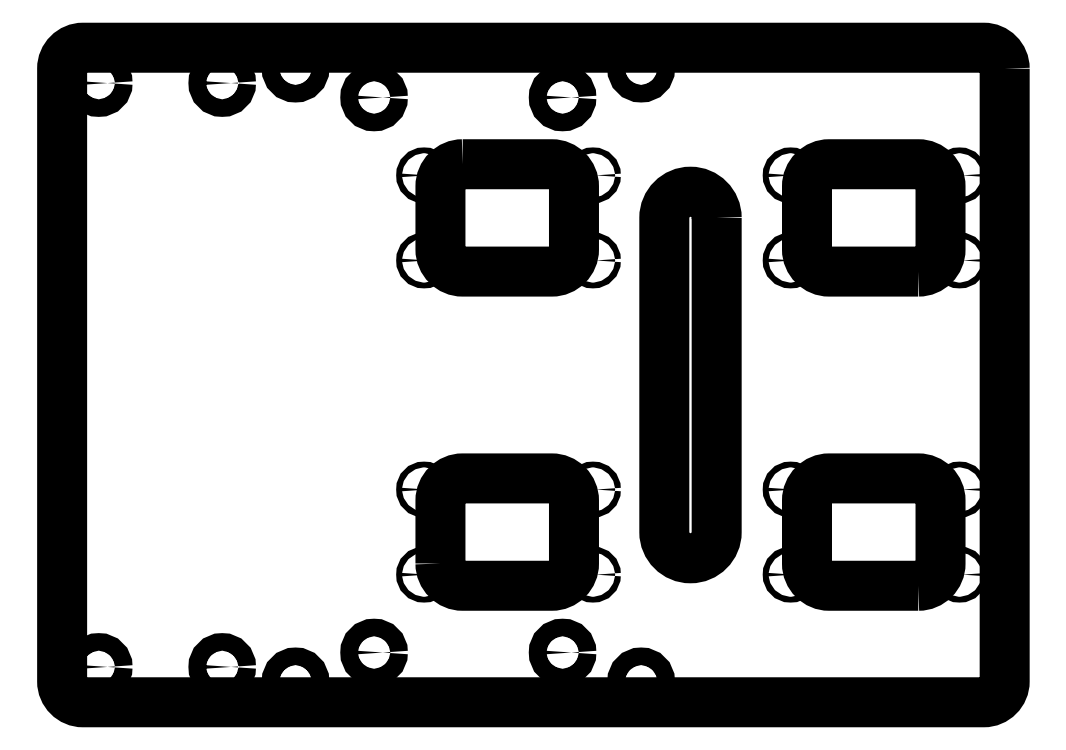
<metadata>
{"format":"dxf","ext":"dxf","renderer":"ezdxf+matplotlib","layout":"modelspace","background":"white","min_lineweight":24,"dpi":150}
</metadata>
<code>
0
SECTION
2
ENTITIES
0
CIRCLE
8
0
10
-37.25
20
-43.75
30
0
40
1.1
210
0
220
-0
230
1
0
CIRCLE
8
0
10
-101.7
20
-76.25
30
0
40
1.1
210
0
220
-0
230
1
0
CIRCLE
8
0
10
-101.8
20
76.25
30
0
40
1.1
210
0
220
-0
230
1
0
CIRCLE
8
0
10
-37.25
20
43.75
30
0
40
1.1
210
0
220
-0
230
1
0
CIRCLE
8
0
10
38.25
20
-76.25
30
0
40
1.1
210
0
220
-0
230
1
0
CIRCLE
8
0
10
102.8
20
-43.75
30
0
40
1.1
210
0
220
-0
230
1
0
CIRCLE
8
0
10
38.25
20
76.25
30
0
40
1.1
210
0
220
-0
230
1
0
CIRCLE
8
0
10
102.8
20
76.25
30
0
40
1.1
210
0
220
-0
230
1
0
CIRCLE
8
0
10
102.8
20
43.75
30
0
40
1.1
210
0
220
-0
230
1
0
CIRCLE
8
0
10
38.25
20
43.75
30
0
40
1.1
210
0
220
-0
230
1
0
CIRCLE
8
0
10
102.8
20
-76.25
30
0
40
1.1
210
0
220
-0
230
1
0
CIRCLE
8
0
10
38.25
20
-43.75
30
0
40
1.1
210
0
220
-0
230
1
0
CIRCLE
8
0
10
-37.25
20
76.25
30
0
40
1.1
210
0
220
-0
230
1
0
CIRCLE
8
0
10
-101.7
20
43.75
30
0
40
1.1
210
0
220
-0
230
1
0
CIRCLE
8
0
10
-101.7
20
-43.75
30
0
40
1.1
210
0
220
-0
230
1
0
CIRCLE
8
0
10
-37.25
20
-76.25
30
0
40
1.1
210
0
220
-0
230
1
0
CIRCLE
8
0
10
-48.85
20
-106
30
0
40
3.35
210
0
220
-0
230
1
0
CIRCLE
8
0
10
-150.8
20
-117
30
0
40
3.35
210
0
220
-0
230
1
0
CIRCLE
8
0
10
-226
20
-111.5
30
0
40
3.35
210
0
220
-0
230
1
0
CIRCLE
8
0
10
-226
20
111.5
30
0
40
3.35
210
0
220
-0
230
1
0
CIRCLE
8
0
10
-120.8
20
106
30
0
40
3.35
210
0
220
-0
230
1
0
CIRCLE
8
0
10
-18.85
20
117
30
0
40
3.35
210
0
220
-0
230
1
0
CIRCLE
8
0
10
-48.85
20
106
30
0
40
3.35
210
0
220
-0
230
1
0
CIRCLE
8
0
10
-150.8
20
117
30
0
40
3.35
210
0
220
-0
230
1
0
CIRCLE
8
0
10
-178.8
20
111.5
30
0
40
3.35
210
0
220
-0
230
1
0
CIRCLE
8
0
10
-178.8
20
-111.5
30
0
40
3.35
210
0
220
-0
230
1
0
CIRCLE
8
0
10
-120.8
20
-106
30
0
40
3.35
210
0
220
-0
230
1
0
CIRCLE
8
0
10
-18.85
20
-117
30
0
40
3.35
210
0
220
-0
230
1
0
LWPOLYLINE
8
0
90
8
70
1
43
0
10
87
20
-80.5
10
53
20
-80.5
42
-0.4142
10
44.5
20
-72
10
44.5
20
-48
42
-0.4142
10
53
20
-39.5
10
87
20
-39.5
42
-0.4142
10
95.5
20
-48
10
95.5
20
-72
42
-0.4142
0
LWPOLYLINE
8
0
90
8
70
1
43
0
10
-95.5
20
-72
10
-95.5
20
-48
42
-0.4142
10
-87
20
-39.5
10
-53
20
-39.5
42
-0.4142
10
-44.5
20
-48
10
-44.5
20
-72
42
-0.4142
10
-53
20
-80.5
10
-87
20
-80.5
42
-0.4142
0
LWPOLYLINE
8
0
90
8
70
1
43
0
10
87
20
39.5
10
53
20
39.5
42
-0.4142
10
44.5
20
48
10
44.5
20
72
42
-0.4142
10
53
20
80.5
10
87
20
80.5
42
-0.4142
10
95.5
20
72
10
95.5
20
48
42
-0.4142
0
LWPOLYLINE
8
0
90
8
70
1
43
0
10
-87
20
80.5
10
-53
20
80.5
42
-0.4142
10
-44.5
20
72
10
-44.5
20
48
42
-0.4142
10
-53
20
39.5
10
-87
20
39.5
42
-0.4142
10
-95.5
20
48
10
-95.5
20
72
42
-0.4142
0
LWPOLYLINE
8
0
90
8
70
1
43
0
10
120
20
117
42
0.4142
10
112
20
125
10
-232
20
125
42
0.4142
10
-240
20
117
10
-240
20
-117
42
0.4142
10
-232
20
-125
10
112
20
-125
42
0.4142
10
120
20
-117
0
LWPOLYLINE
8
0
90
4
70
1
43
0
10
10
20
60
10
10
20
-60
42
-1
10
-10
20
-60
10
-10
20
60
42
-1
0
ENDSEC
0
EOF

</code>
